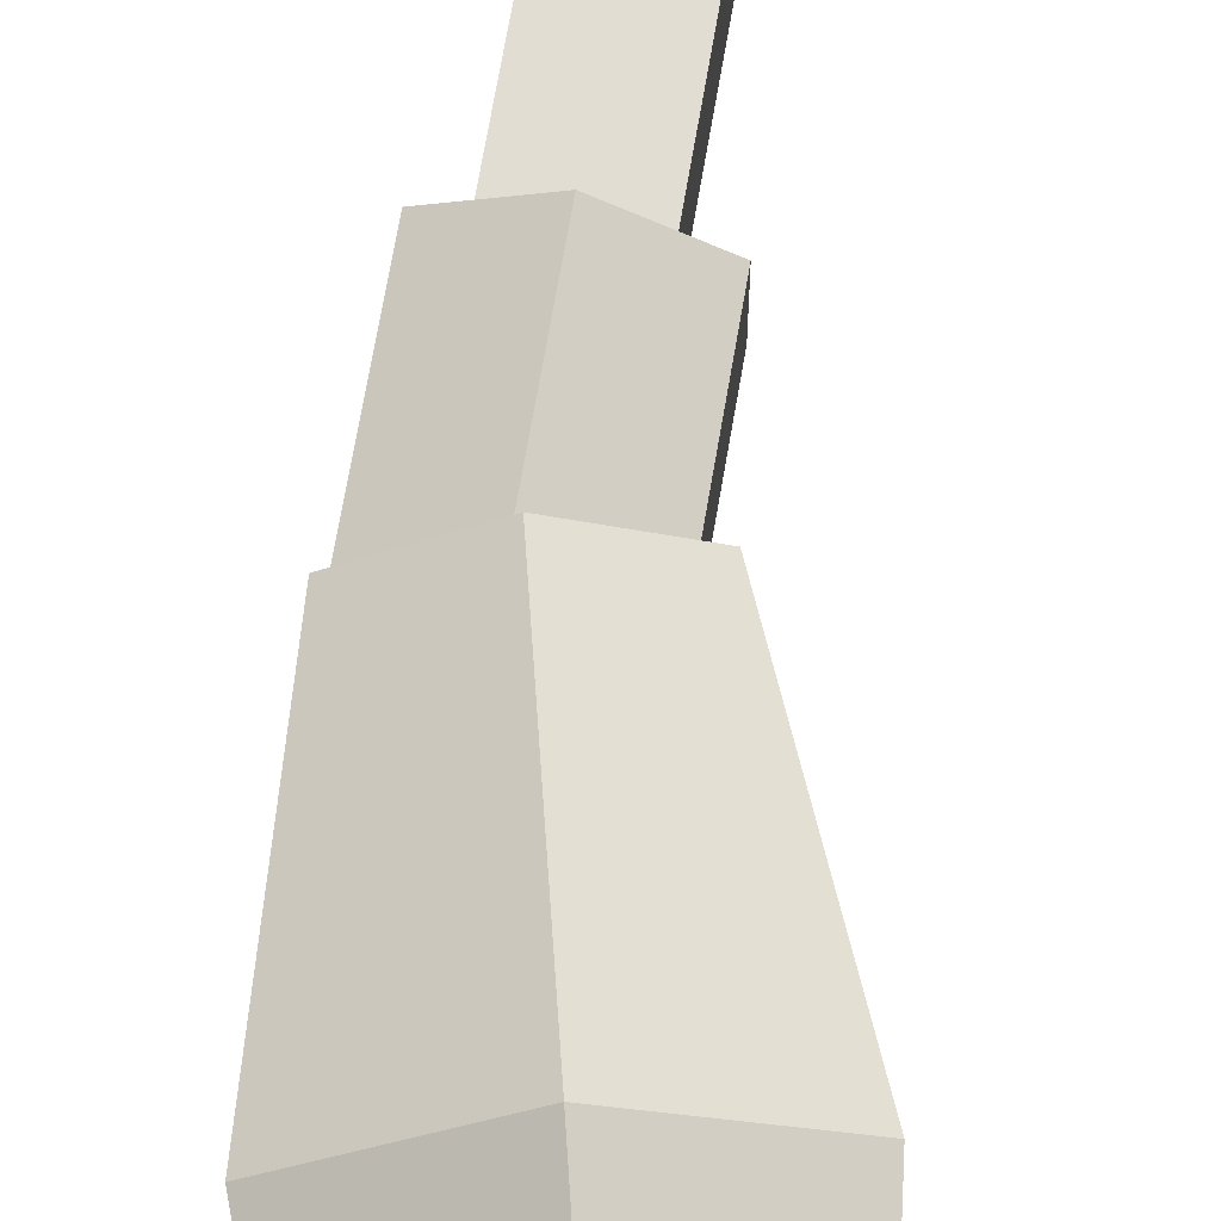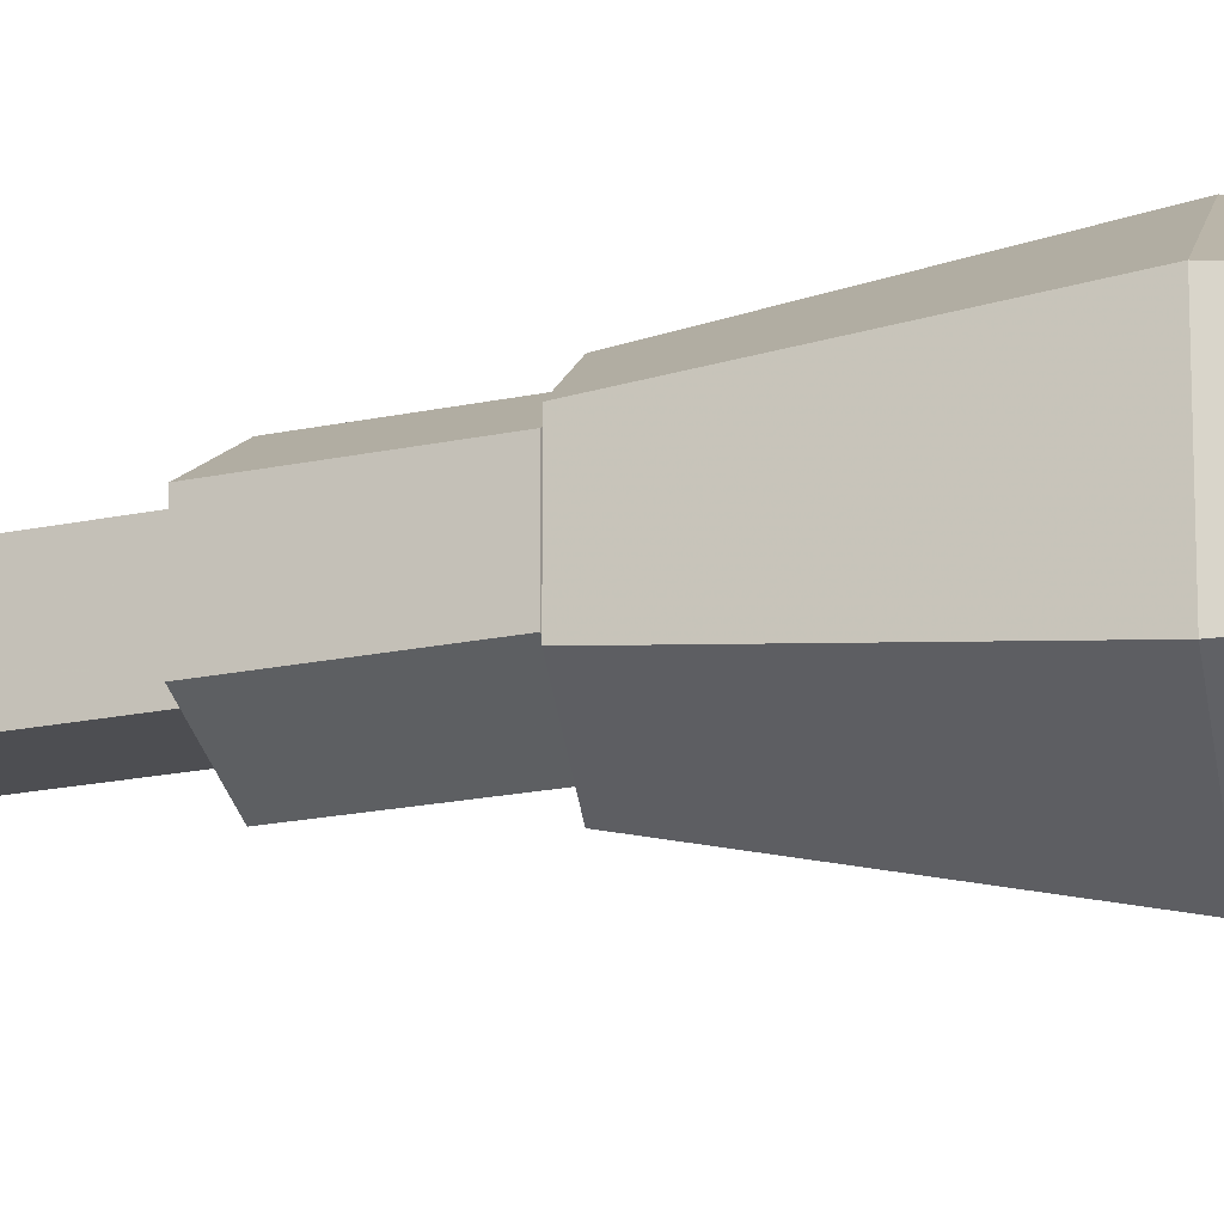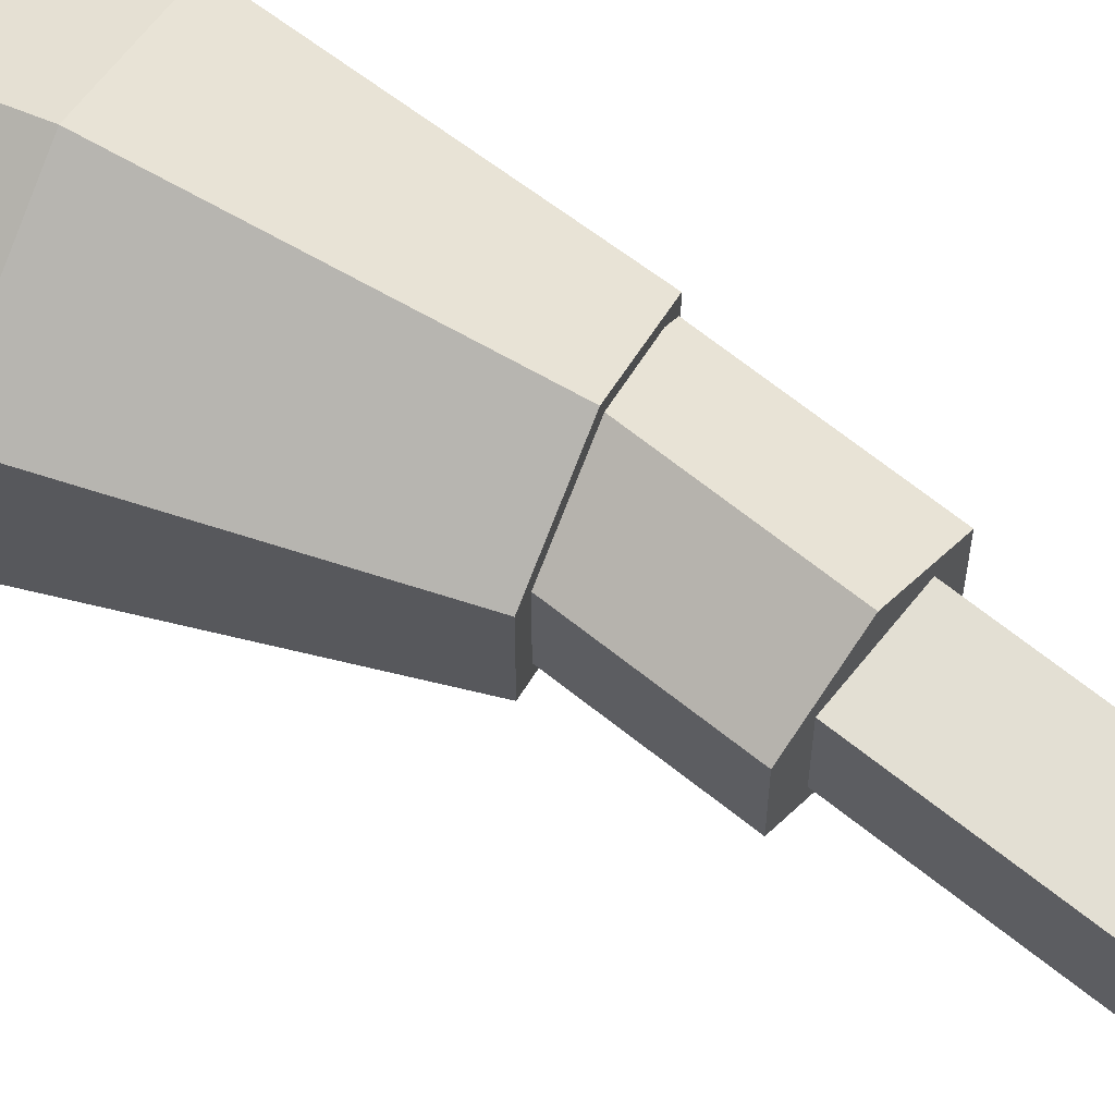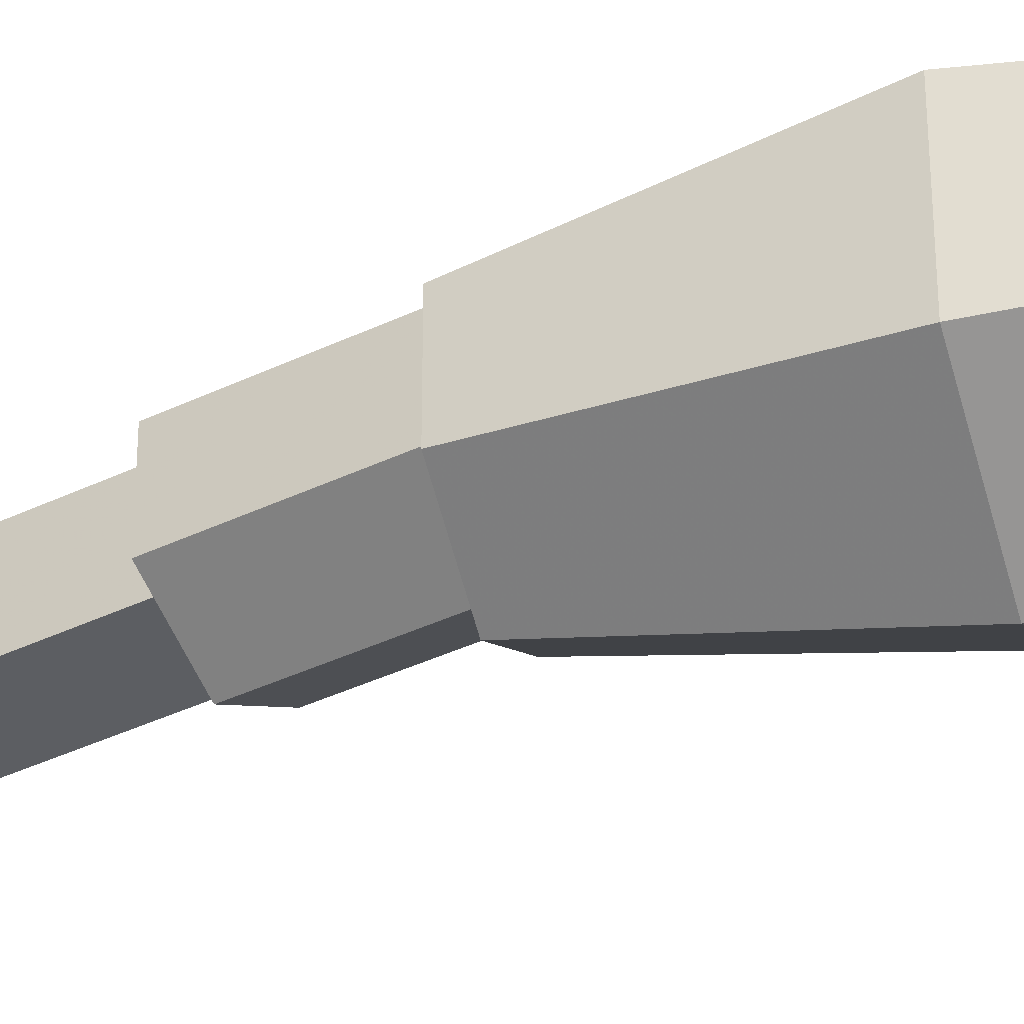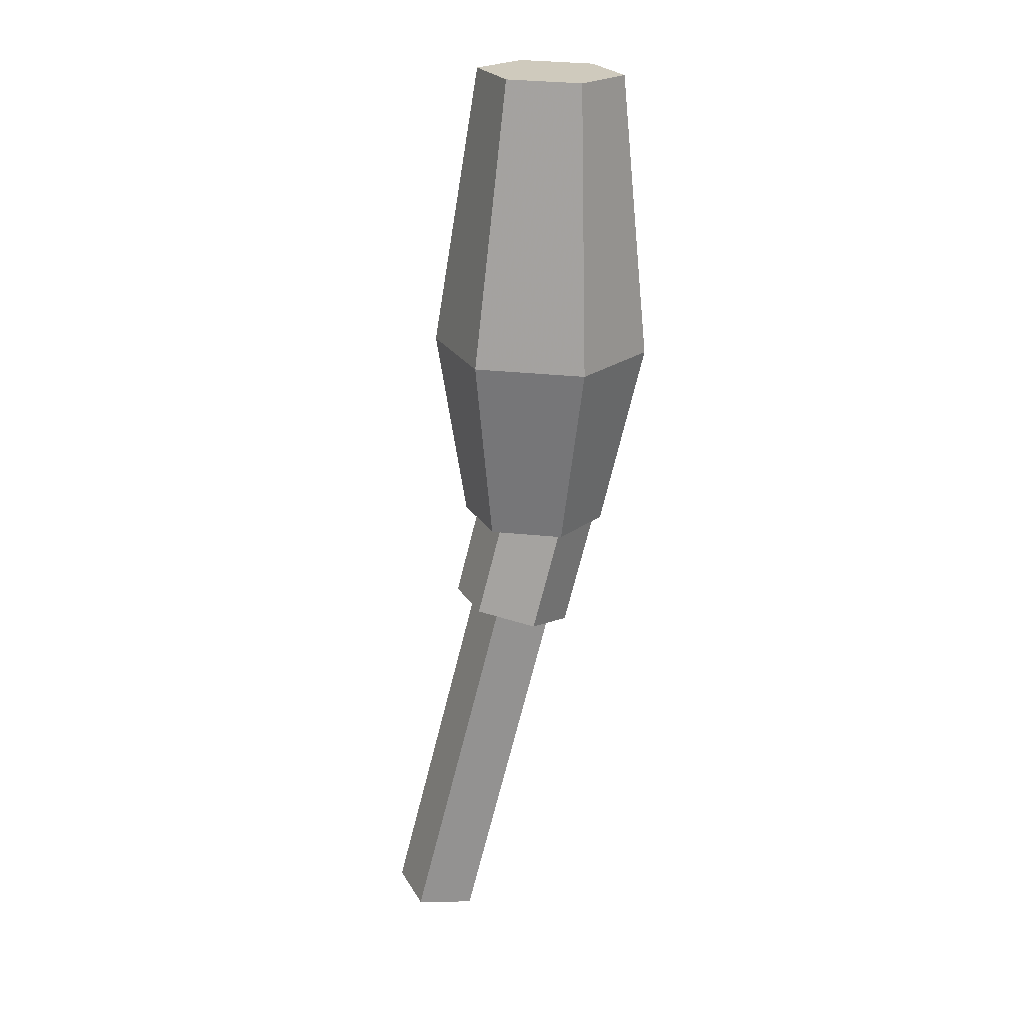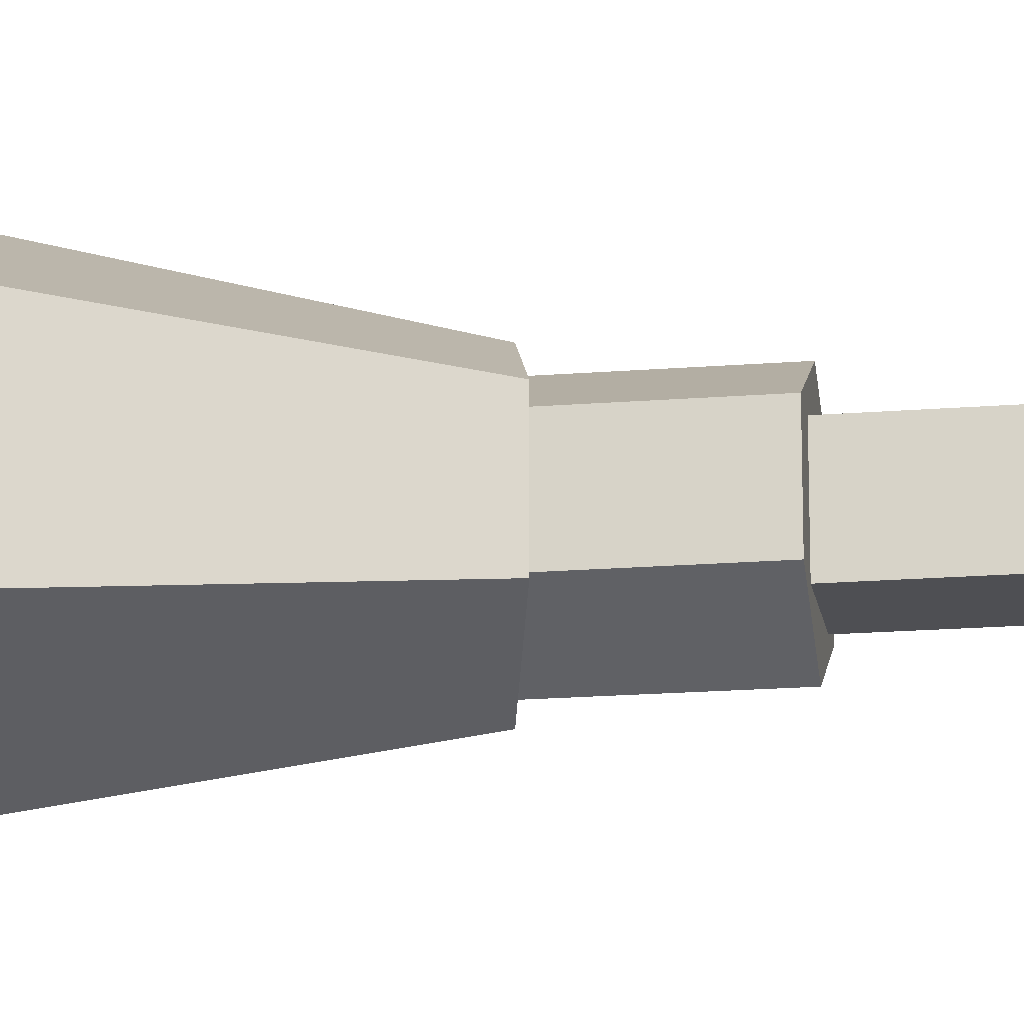
<metadata>
{"format":"obj","ext":"obj","renderer":"f3d","projection":"perspective","resolution":1024,"background":"white","views":[{"elev":68.3,"azim":174.2,"up":"+Z"},{"elev":-17.1,"azim":99.0,"up":"+Z"},{"elev":67.1,"azim":-66.7,"up":"+Z"},{"elev":-37.5,"azim":106.4,"up":"+Z"},{"elev":23.5,"azim":-23.2,"up":"+Y"},{"elev":-18.1,"azim":-96.5,"up":"+Z"}]}
</metadata>
<code>
g
v  1.041 3.53 0.06502
v  1.041 3.53 -0.582
v  0.5008 3.679 -0.2585
v  0.5008 3.679 0.3885
v  1.041 3.53 0.712
v  1.581 3.381 0.3885
v  1.581 3.381 -0.2585
v  1.38 4.76 -0.582
v  0.84 4.909 -0.2585
v  0.84 4.909 0.3885
v  1.38 4.76 0.712
v  1.92 4.611 0.3885
v  1.92 4.611 -0.2585
v  1.38 4.76 0.06502
g fadewood
f 1 3 2
f 1 4 3
f 1 5 4
f 1 6 5
f 1 7 6
f 1 2 7
f 2 9 8
f 2 3 9
f 3 10 9
f 3 4 10
f 4 11 10
f 4 5 11
f 5 12 11
f 5 6 12
f 6 13 12
f 6 7 13
f 7 8 13
f 7 2 8
f 14 8 9
f 14 9 10
f 14 10 11
f 14 11 12
f 14 12 13
f 14 13 8
g
v  0.347 -0.2632 0.3831
v  0.347 -0.2632 -0.2769
v  -0.2872 -0.0882 0.3831
v  -0.2872 -0.0882 -0.2769
v  1.391 3.521 0.3831
v  1.391 3.521 -0.2769
v  0.757 3.696 0.3831
v  0.757 3.696 -0.2769
g fadewood
f 15 17 18
f 18 16 15
f 19 20 22
f 22 21 19
f 15 16 20
f 20 19 15
f 16 18 22
f 22 20 16
f 18 17 21
f 21 22 18
f 17 15 19
f 19 21 17
g
v  1.312 4.651 0.06502
v  1.312 4.651 -0.7072
v  0.6439 4.674 -0.3211
v  0.6439 4.674 0.4511
v  1.312 4.651 0.8372
v  1.981 4.627 0.4511
v  1.981 4.627 -0.3211
v  1.382 6.648 -1.096
v  0.3779 6.683 -0.5153
v  0.3779 6.683 0.6454
v  1.382 6.648 1.226
v  2.387 6.612 0.6454
v  2.387 6.612 -0.5153
v  1.487 9.624 -0.7072
v  0.8189 9.648 -0.3211
v  0.8189 9.648 0.4511
v  1.487 9.624 0.8372
v  2.155 9.6 0.4511
v  2.155 9.6 -0.3211
v  1.487 9.624 0.06502
g fire
f 23 25 24
f 23 26 25
f 23 27 26
f 23 28 27
f 23 29 28
f 23 24 29
f 24 31 30
f 24 25 31
f 25 32 31
f 25 26 32
f 26 33 32
f 26 27 33
f 27 34 33
f 27 28 34
f 28 35 34
f 28 29 35
f 29 30 35
f 29 24 30
f 30 37 36
f 30 31 37
f 31 38 37
f 31 32 38
f 32 39 38
f 32 33 39
f 33 40 39
f 33 34 40
f 34 41 40
f 34 35 41
f 35 36 41
f 35 30 36
f 42 36 37
f 42 37 38
f 42 38 39
f 42 39 40
f 42 40 41
f 42 41 36
g

</code>
